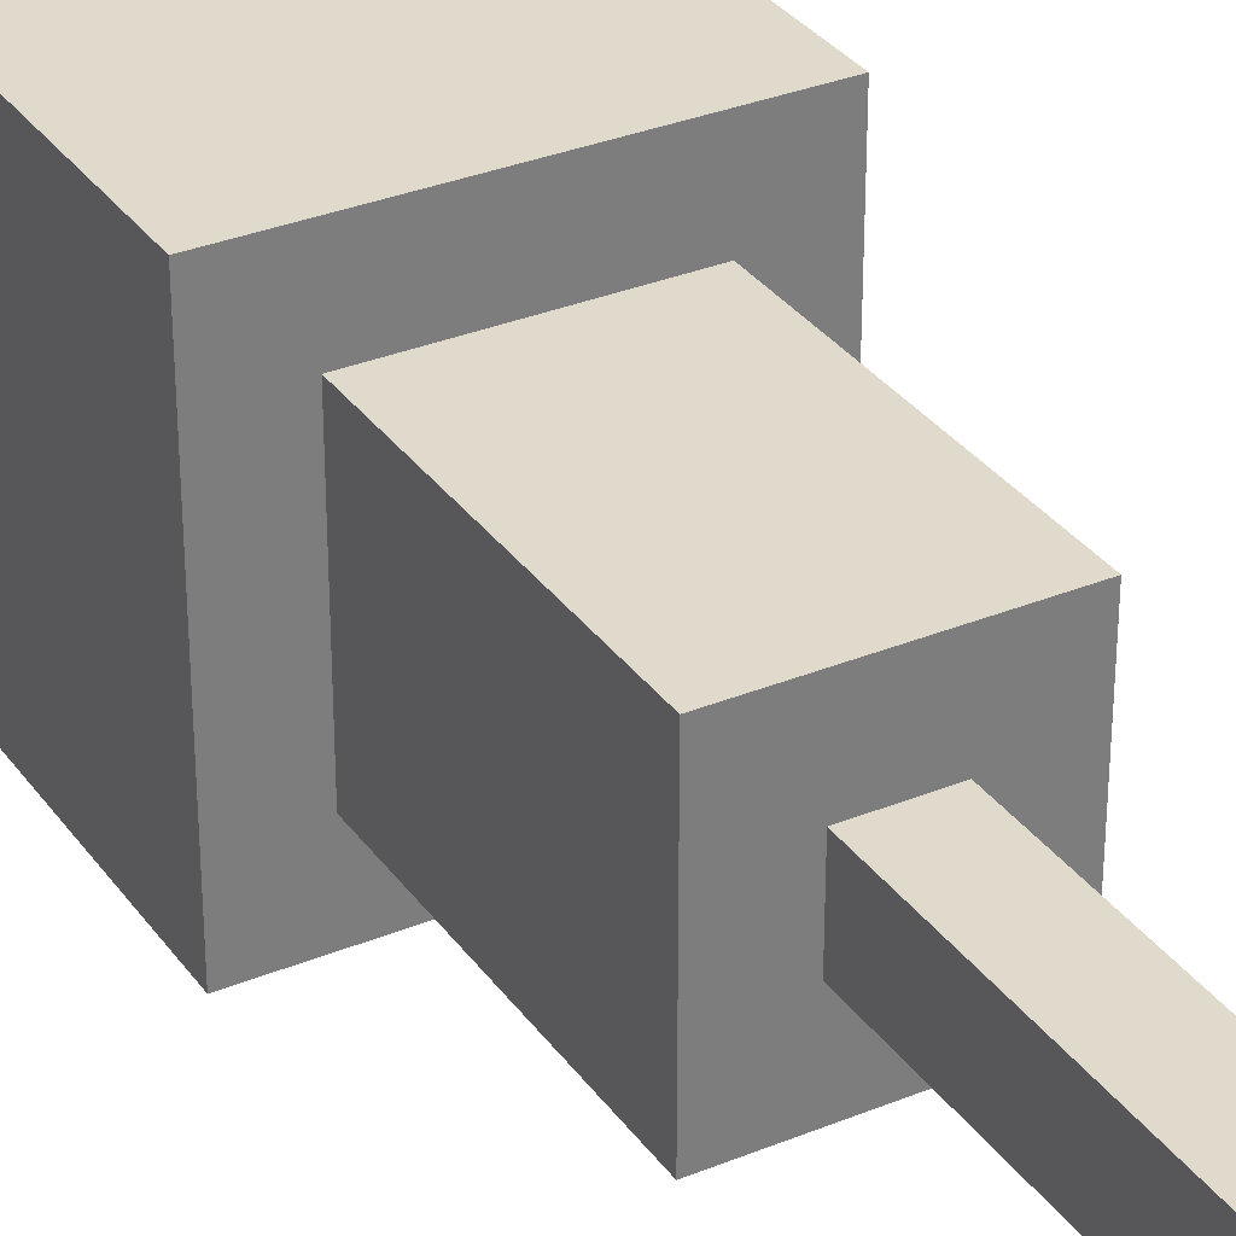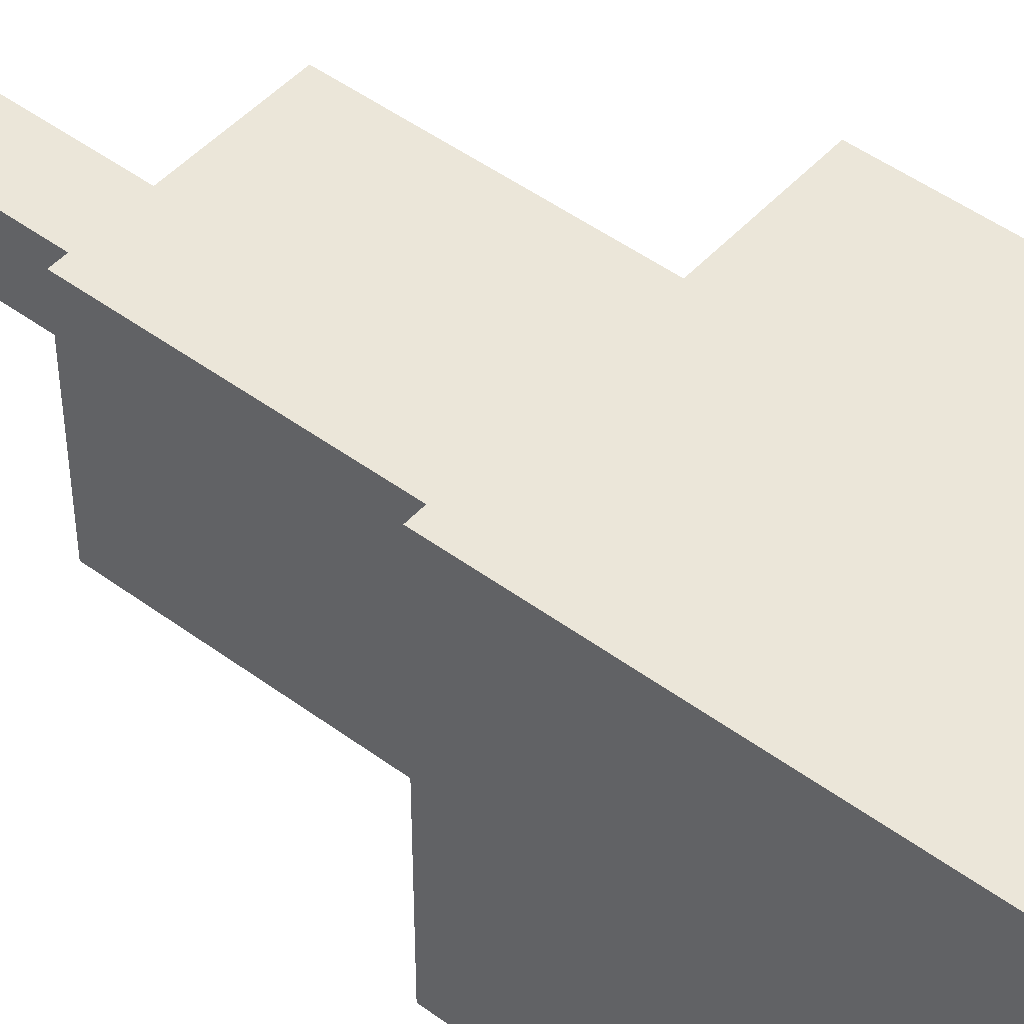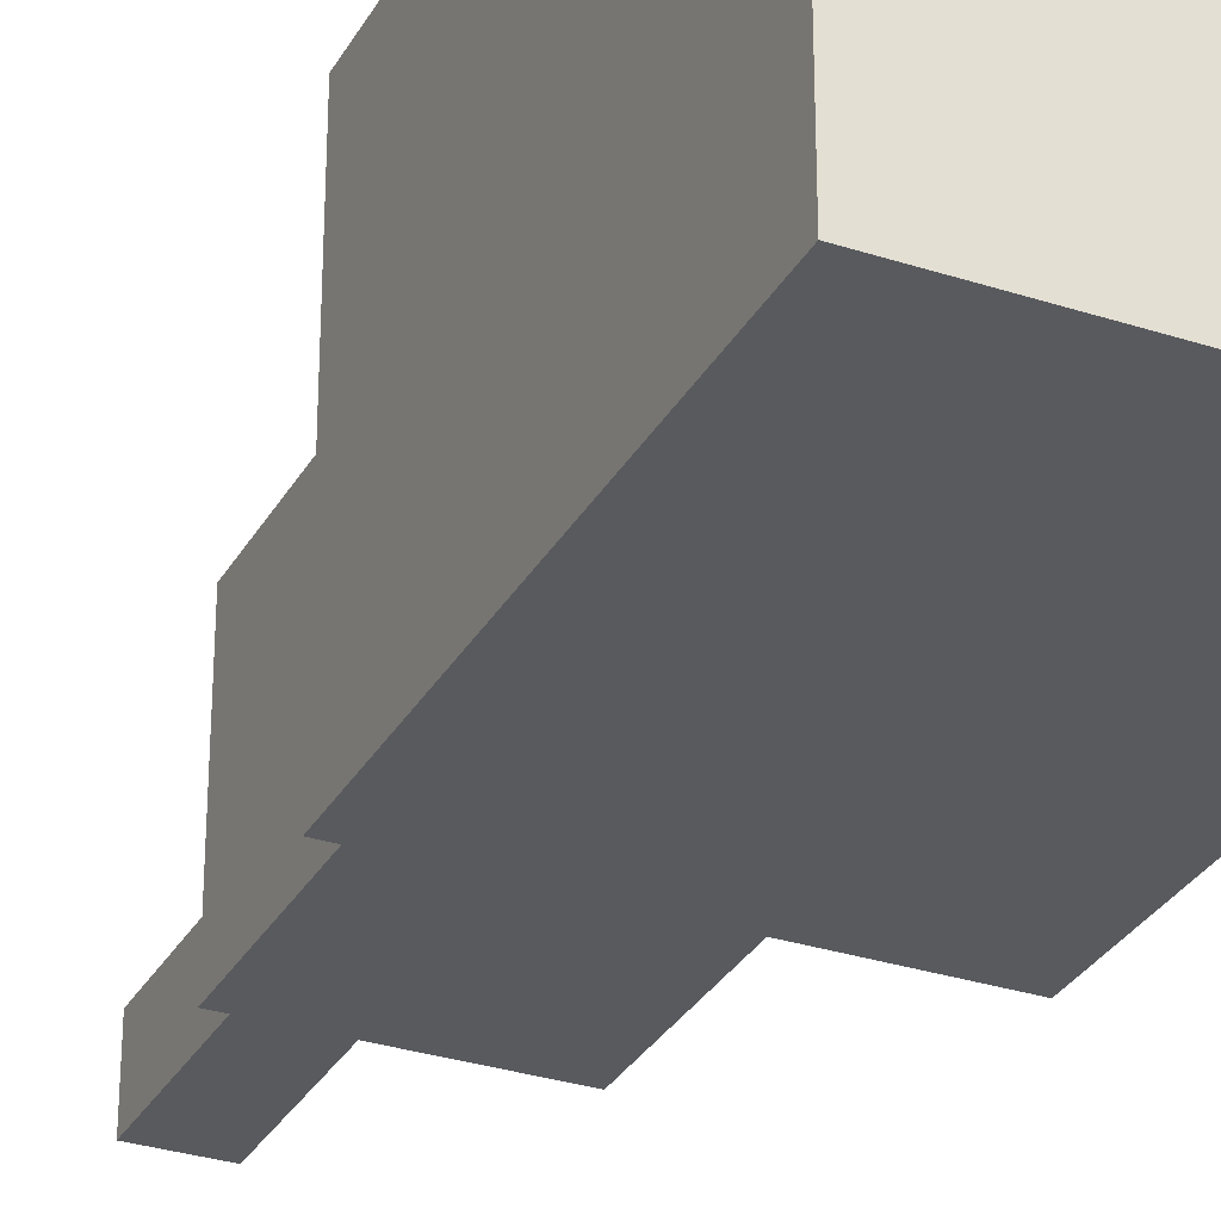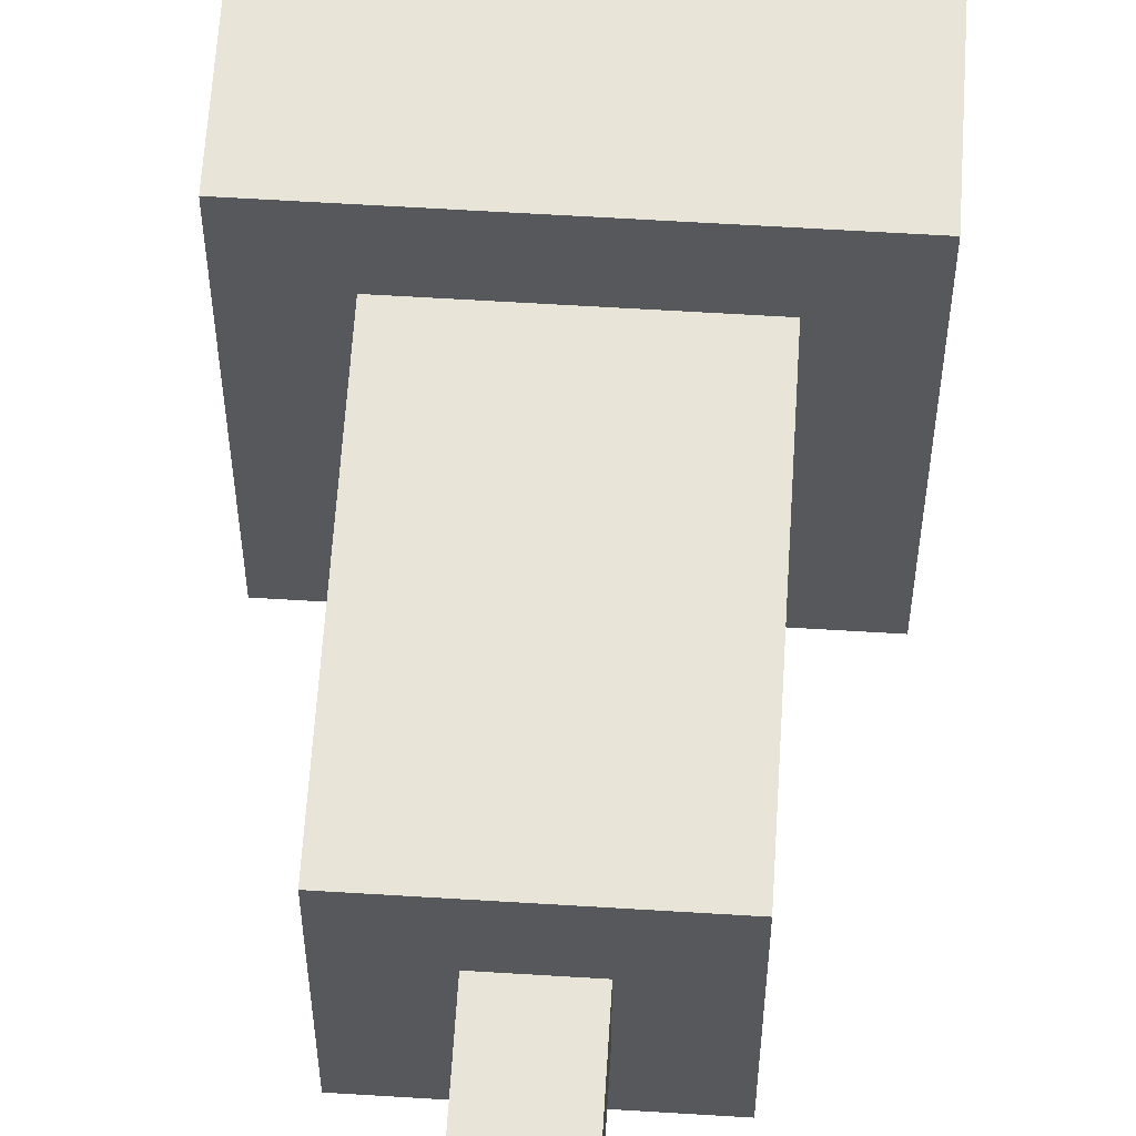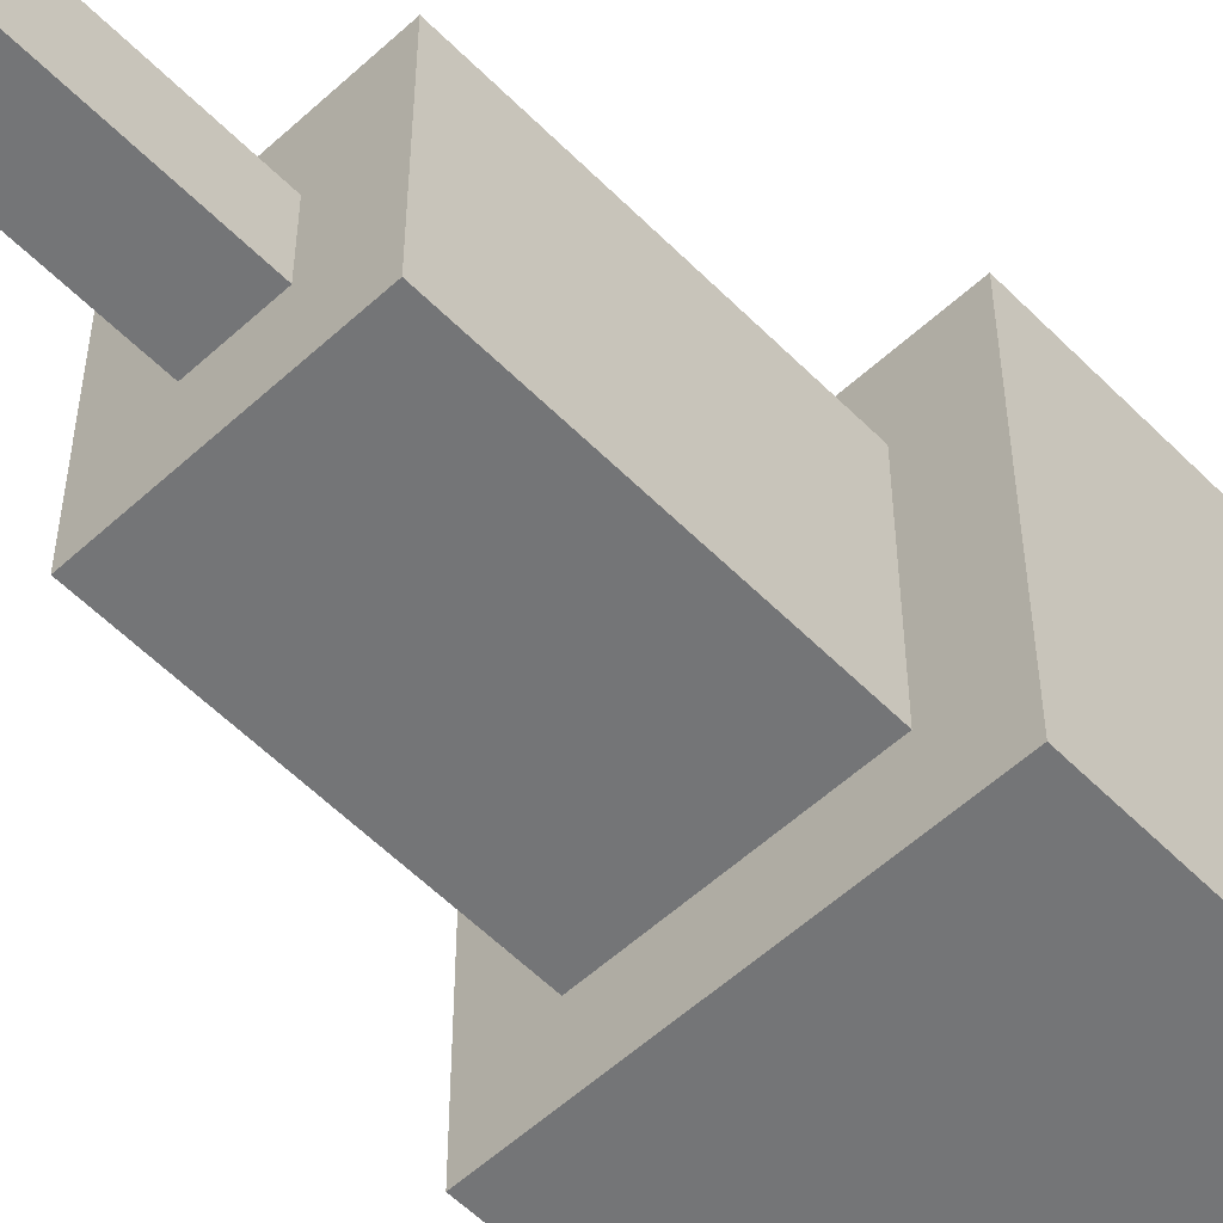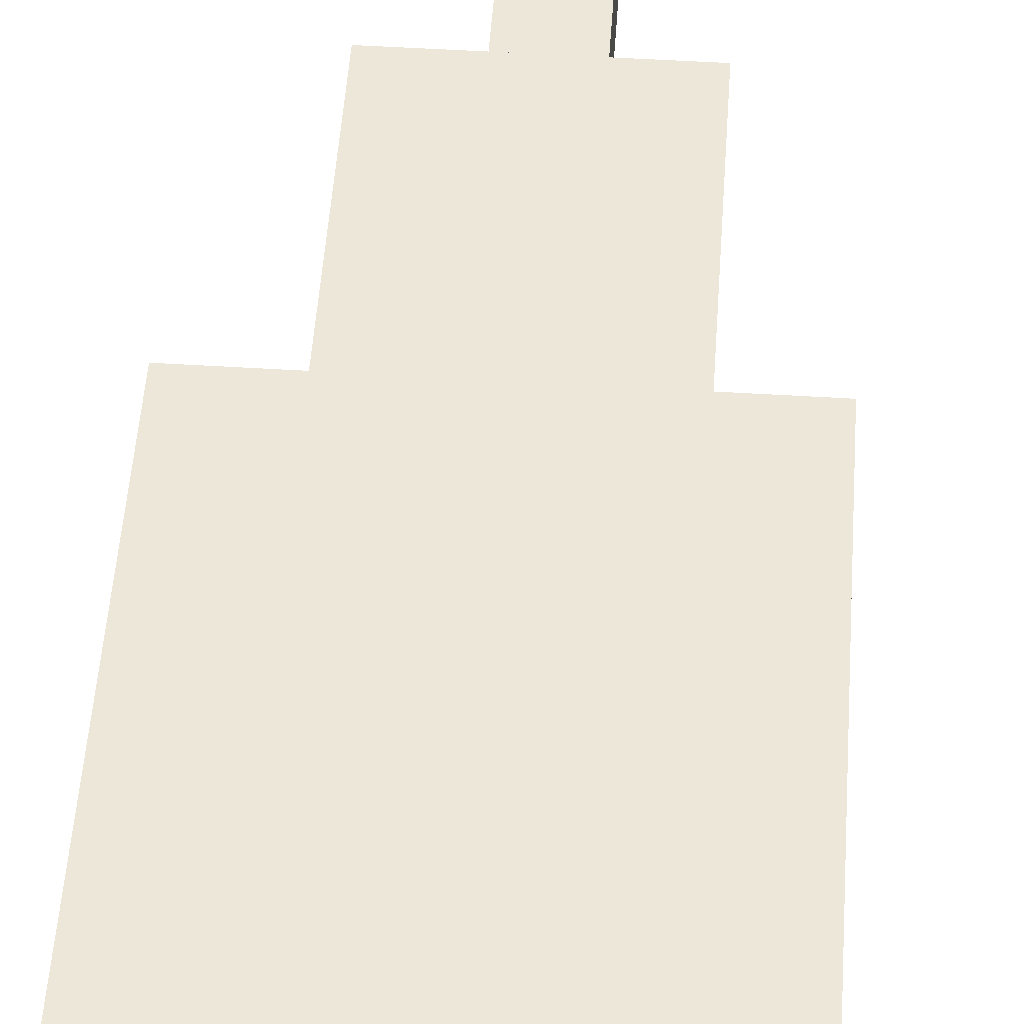
<metadata>
{"format":"obj","ext":"obj","renderer":"f3d","projection":"perspective","resolution":1024,"background":"white","views":[{"elev":32.4,"azim":-29.7,"up":"+Y"},{"elev":47.8,"azim":129.7,"up":"+Y"},{"elev":-31.0,"azim":155.1,"up":"+Y"},{"elev":61.3,"azim":3.6,"up":"+Y"},{"elev":-56.4,"azim":43.7,"up":"+Y"},{"elev":50.2,"azim":-176.1,"up":"+Y"}]}
</metadata>
<code>
g dual_cryo_pistol_rocket
v 0.02959 0.03288 -0.04403
v -0.02959 0.03288 -0.04403
v -0.02959 -0.03288 -0.04403
v 0.02959 -0.03288 -0.04403
v -0.02959 -0.03288 -0.04403
v -0.02959 -0.03288 0.03487
v 0.02959 -0.03288 0.03487
v 0.02959 -0.03288 -0.04403
v -0.02959 0.03288 0.03487
v 0.02959 0.03288 0.03487
v 0.02959 -0.03288 0.03487
v -0.02959 -0.03288 0.03487
v 0.02959 -0.03288 -0.04403
v 0.02959 -0.03288 0.03487
v 0.02959 0.03288 0.03487
v 0.02959 0.03288 -0.04403
v 0.02959 0.03288 -0.04403
v 0.02959 0.03288 0.03487
v -0.02959 0.03288 0.03487
v -0.02959 0.03288 -0.04403
v 0.005918 0.006575 0.08747
v 0.005918 0.006575 0.1401
v -0.005917 0.006575 0.1401
v -0.005918 0.006575 0.08747
v -0.01775 -0.01973 0.03487
v -0.01775 -0.01973 0.08747
v 0.01775 -0.01973 0.08747
v 0.01775 -0.01973 0.03487
v 0.01775 -0.01973 0.03487
v 0.01775 -0.01973 0.08747
v 0.01775 0.01972 0.08747
v 0.01775 0.01972 0.03487
v -0.01775 0.01972 0.08747
v 0.01775 0.01972 0.08747
v 0.01775 -0.01973 0.08747
v -0.01775 -0.01973 0.08747
v 0.01775 0.01972 0.03487
v 0.01775 0.01972 0.08747
v -0.01775 0.01972 0.08747
v -0.01775 0.01972 0.03487
v -0.01775 -0.01973 0.03487
v -0.01775 0.01972 0.03487
v -0.01775 0.01972 0.08747
v -0.01775 -0.01973 0.08747
v -0.02959 -0.03288 -0.04403
v -0.02959 0.03288 -0.04403
v -0.02959 0.03288 0.03487
v -0.02959 -0.03288 0.03487
v 0.005918 0.006575 0.08747
v 0.005918 -0.006575 0.08747
v 0.005918 -0.006575 0.1401
v 0.005918 0.006575 0.1401
v -0.005918 -0.006575 0.08747
v -0.005917 -0.006575 0.1401
v 0.005918 -0.006575 0.1401
v 0.005918 -0.006575 0.08747
v 0.005918 0.006575 0.1401
v 0.005918 -0.006575 0.1401
v -0.005917 -0.006575 0.1401
v -0.005917 0.006575 0.1401
v -0.005918 0.006575 0.08747
v -0.005917 0.006575 0.1401
v -0.005917 -0.006575 0.1401
v -0.005918 -0.006575 0.08747
g dual_cryo_pistol_rocket_0
f 3 2 1
f 4 3 1
f 7 6 5
f 8 7 5
f 11 10 9
f 12 11 9
f 15 14 13
f 16 15 13
f 19 18 17
f 20 19 17
f 23 22 21
f 24 23 21
f 27 26 25
f 28 27 25
f 31 30 29
f 32 31 29
f 35 34 33
f 36 35 33
f 39 38 37
f 40 39 37
f 43 42 41
f 44 43 41
f 47 46 45
f 48 47 45
f 51 50 49
f 52 51 49
f 55 54 53
f 56 55 53
f 59 58 57
f 60 59 57
f 63 62 61
f 64 63 61

</code>
